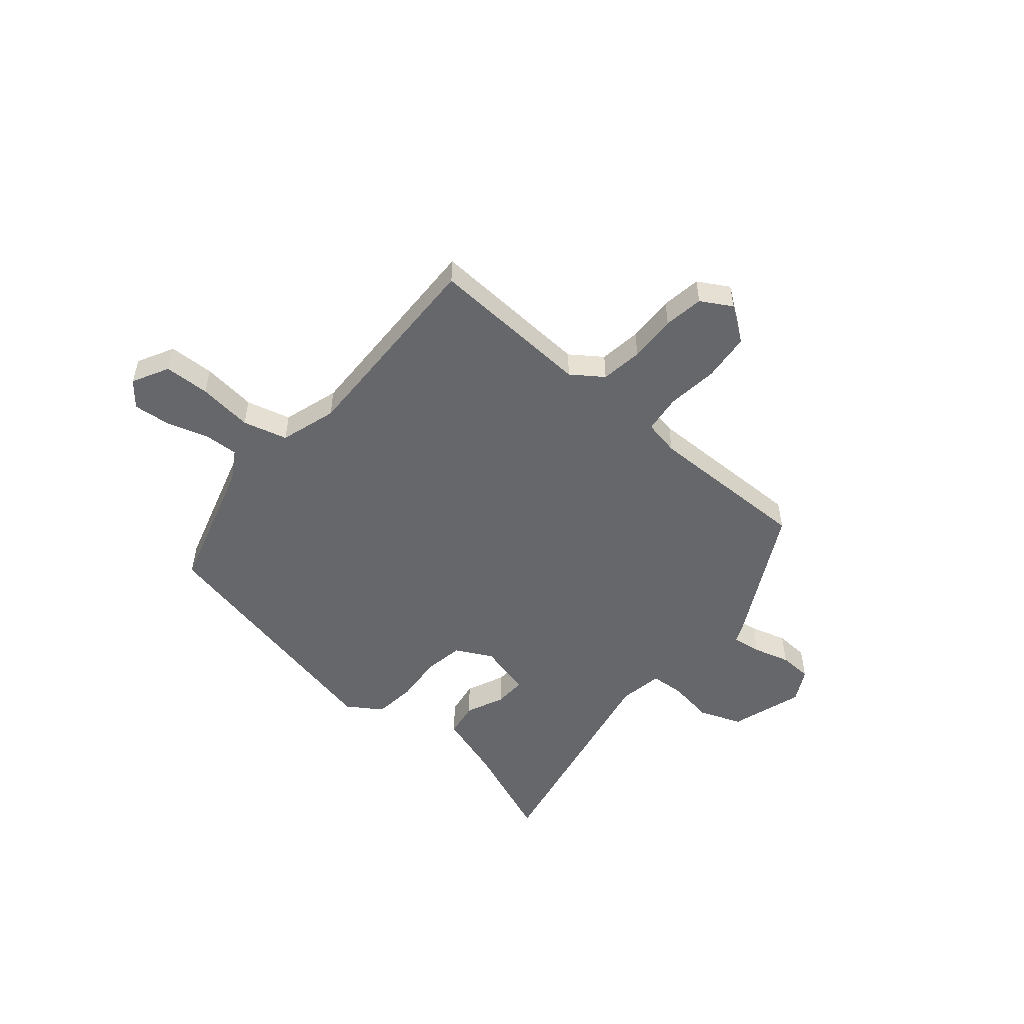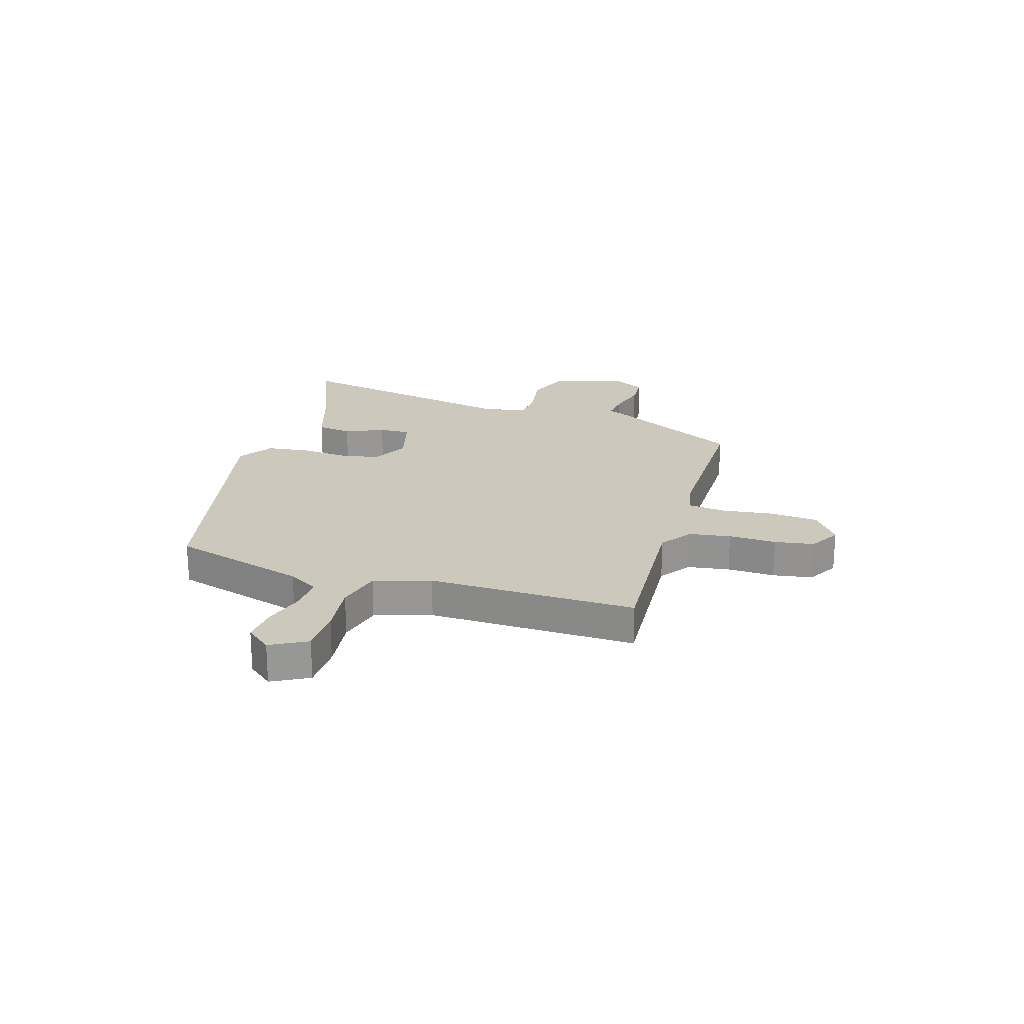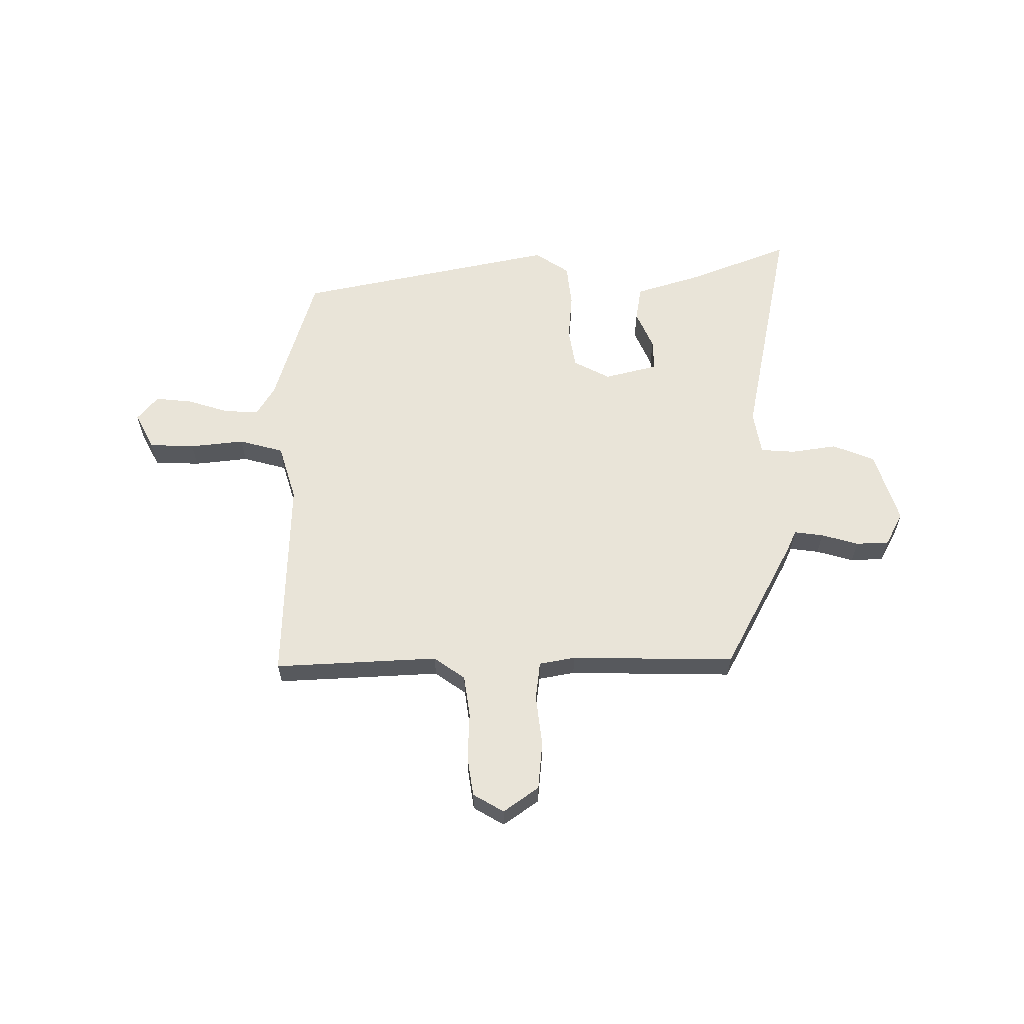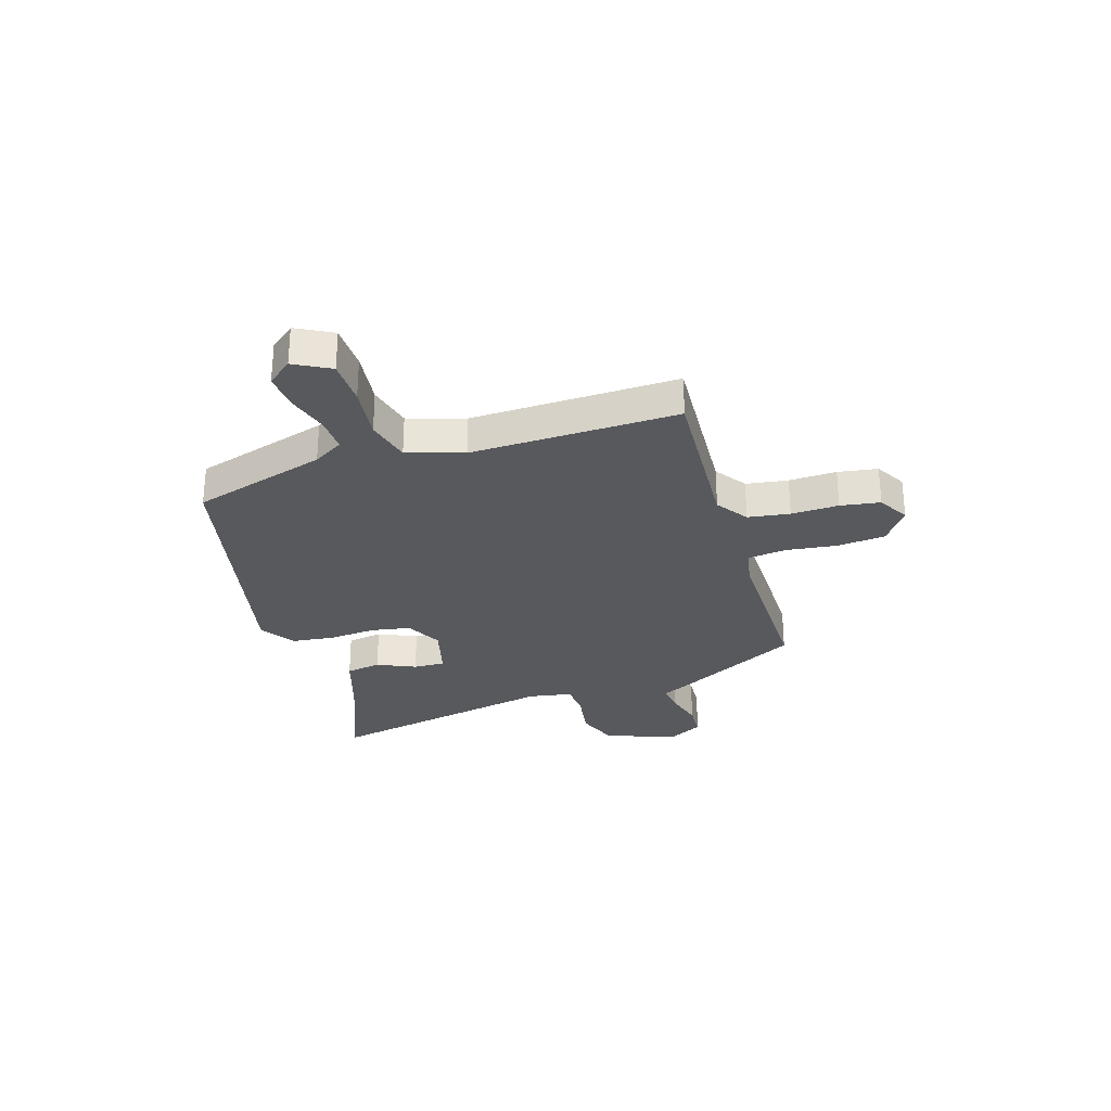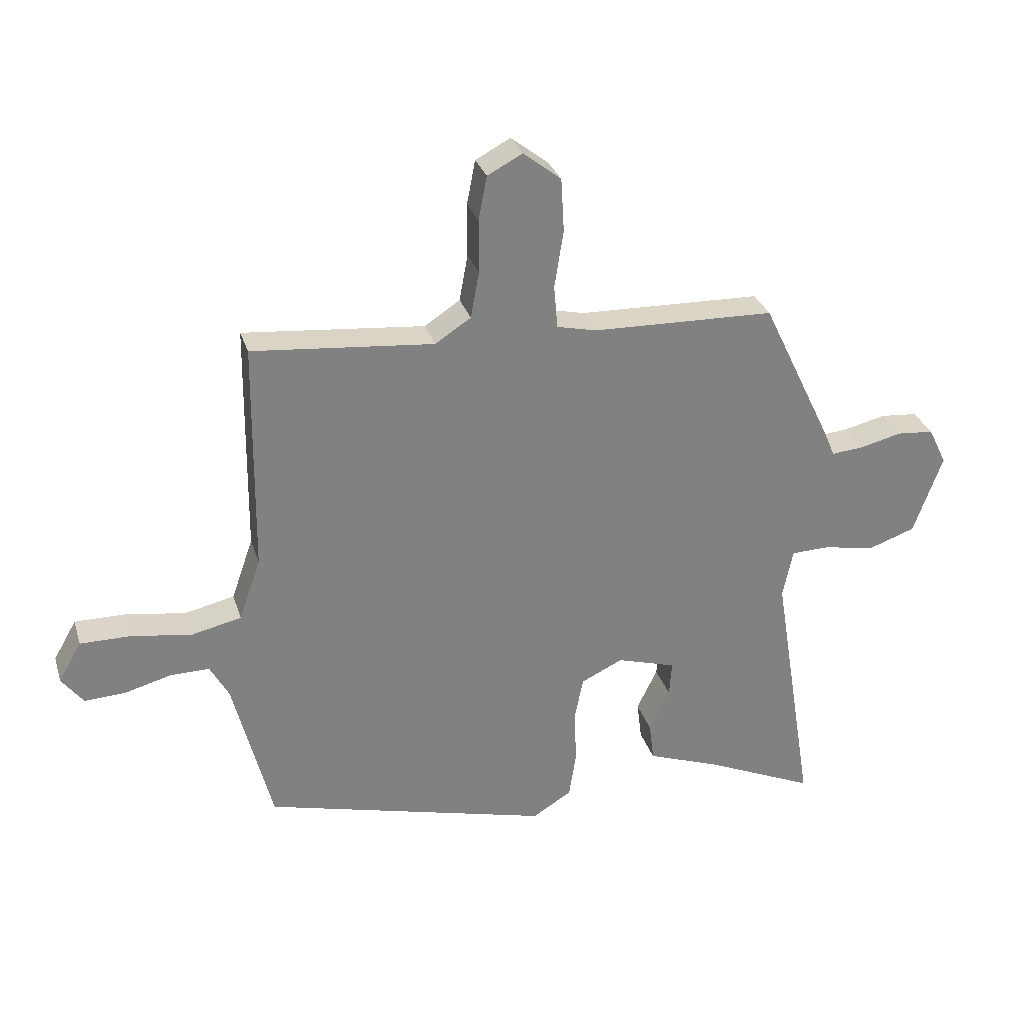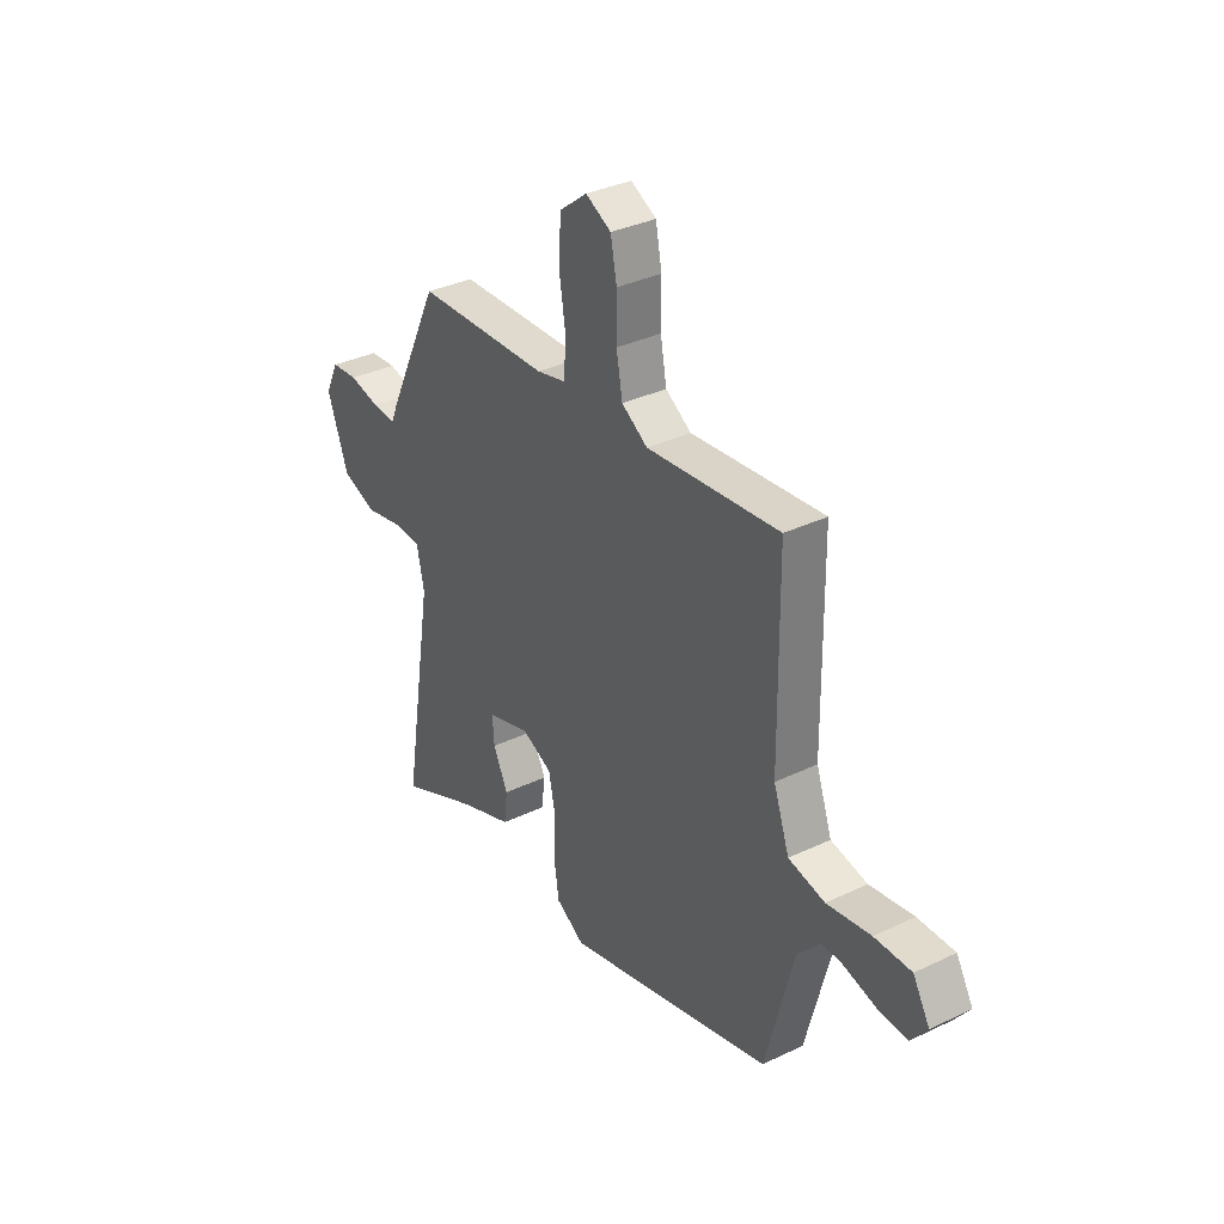
<metadata>
{"format":"obj","ext":"obj","renderer":"f3d","projection":"perspective","resolution":1024,"background":"white","views":[{"elev":-52.1,"azim":-38.2,"up":"+Y"},{"elev":22.2,"azim":-71.4,"up":"+Y"},{"elev":60.6,"azim":2.0,"up":"+Y"},{"elev":-29.4,"azim":-70.9,"up":"+Y"},{"elev":29.7,"azim":-15.9,"up":"+Z"},{"elev":33.9,"azim":-123.1,"up":"+Z"}]}
</metadata>
<code>
v 0.397 0.07 0.457
v 0.516 0.07 0.21
v 0.532 0.07 0.171
v 0.586 0.07 0.176
v 0.655 0.07 0.193
v 0.716 0.07 0.188
v 0.746 0.07 0.126
v 0.698 0.07 -0.006
v 0.619 0.07 -0.034
v 0.535 0.07 -0.018
v 0.471 0.07 -0.02
v 0.454 0.07 -0.101
v 0.524 0.07 -0.534
v 0.341 0.07 -0.454
v 0.22 0.07 -0.411
v 0.212 0.07 -0.346
v 0.246 0.07 -0.276
v 0.25 0.07 -0.218
v 0.152 0.07 -0.189
v 0.083 0.07 -0.222
v 0.068 0.07 -0.295
v 0.072 0.07 -0.383
v 0.06 0.07 -0.461
v -0.005 0.07 -0.501
v -0.481 0.07 -0.382
v -0.546 0.07 -0.131
v -0.577 0.07 -0.075
v -0.641 0.07 -0.076
v -0.719 0.07 -0.097
v -0.787 0.07 -0.101
v -0.823 0.07 -0.054
v -0.785 0.07 0.012
v -0.701 0.07 0.012
v -0.601 0.07 -0.003
v -0.518 0.07 0.016
v -0.482 0.07 0.119
v -0.478 0.07 0.502
v -0.176 0.07 0.475
v -0.117 0.07 0.514
v -0.103 0.07 0.591
v -0.103 0.07 0.679
v -0.089 0.07 0.752
v -0.031 0.07 0.783
v 0.032 0.07 0.734
v 0.037 0.07 0.645
v 0.022 0.07 0.55
v 0.028 0.07 0.479
v 0.094 0.07 0.464
v 0.397 0 0.457
v 0.516 0 0.21
v 0.532 0 0.171
v 0.586 0 0.176
v 0.655 0 0.193
v 0.716 0 0.188
v 0.746 0 0.126
v 0.698 0 -0.006
v 0.619 0 -0.034
v 0.535 0 -0.018
v 0.471 0 -0.02
v 0.454 0 -0.101
v 0.524 0 -0.534
v 0.341 0 -0.454
v 0.22 0 -0.411
v 0.212 0 -0.346
v 0.246 0 -0.276
v 0.25 0 -0.218
v 0.152 0 -0.189
v 0.083 0 -0.222
v 0.068 0 -0.295
v 0.072 0 -0.383
v 0.06 0 -0.461
v -0.005 0 -0.501
v -0.481 0 -0.382
v -0.546 0 -0.131
v -0.577 0 -0.075
v -0.641 0 -0.076
v -0.719 0 -0.097
v -0.787 0 -0.101
v -0.823 0 -0.054
v -0.785 0 0.012
v -0.701 0 0.012
v -0.601 0 -0.003
v -0.518 0 0.016
v -0.482 0 0.119
v -0.478 0 0.502
v -0.176 0 0.475
v -0.117 0 0.514
v -0.103 0 0.591
v -0.103 0 0.679
v -0.089 0 0.752
v -0.031 0 0.783
v 0.032 0 0.734
v 0.037 0 0.645
v 0.022 0 0.55
v 0.028 0 0.479
v 0.094 0 0.464
f 43 44 45 46
f 43 46 47
f 40 41 42 43
f 39 40 43 47
f 38 39 47
f 36 37 38
f 35 36 38 47
f 31 32 33 34
f 31 34 35
f 28 29 30 31
f 27 28 31 35
f 26 27 35 47
f 21 22 23 24
f 20 21 24 25
f 19 20 25 26
f 14 15 16 17
f 12 13 14 17
f 11 12 17 18
f 7 8 9 10
f 7 10 11
f 4 5 6 7
f 3 4 7 11
f 48 1 2 3
f 19 26 47 48
f 18 19 48
f 3 11 18 48
f 94 93 92 91
f 95 94 91
f 91 90 89 88
f 95 91 88 87
f 95 87 86
f 86 85 84
f 95 86 84 83
f 82 81 80 79
f 83 82 79
f 79 78 77 76
f 83 79 76 75
f 95 83 75 74
f 72 71 70 69
f 73 72 69 68
f 74 73 68 67
f 65 64 63 62
f 65 62 61 60
f 66 65 60 59
f 58 57 56 55
f 59 58 55
f 55 54 53 52
f 59 55 52 51
f 51 50 49 96
f 96 95 74 67
f 96 67 66
f 96 66 59 51
f 1 49 50 2
f 2 50 51 3
f 3 51 52 4
f 4 52 53 5
f 5 53 54 6
f 6 54 55 7
f 7 55 56 8
f 8 56 57 9
f 9 57 58 10
f 10 58 59 11
f 11 59 60 12
f 12 60 61 13
f 13 61 62 14
f 14 62 63 15
f 15 63 64 16
f 16 64 65 17
f 17 65 66 18
f 18 66 67 19
f 19 67 68 20
f 20 68 69 21
f 21 69 70 22
f 22 70 71 23
f 23 71 72 24
f 24 72 73 25
f 25 73 74 26
f 26 74 75 27
f 27 75 76 28
f 28 76 77 29
f 29 77 78 30
f 30 78 79 31
f 31 79 80 32
f 32 80 81 33
f 33 81 82 34
f 34 82 83 35
f 35 83 84 36
f 36 84 85 37
f 37 85 86 38
f 38 86 87 39
f 39 87 88 40
f 40 88 89 41
f 41 89 90 42
f 42 90 91 43
f 43 91 92 44
f 44 92 93 45
f 45 93 94 46
f 46 94 95 47
f 47 95 96 48
f 48 96 49 1

</code>
